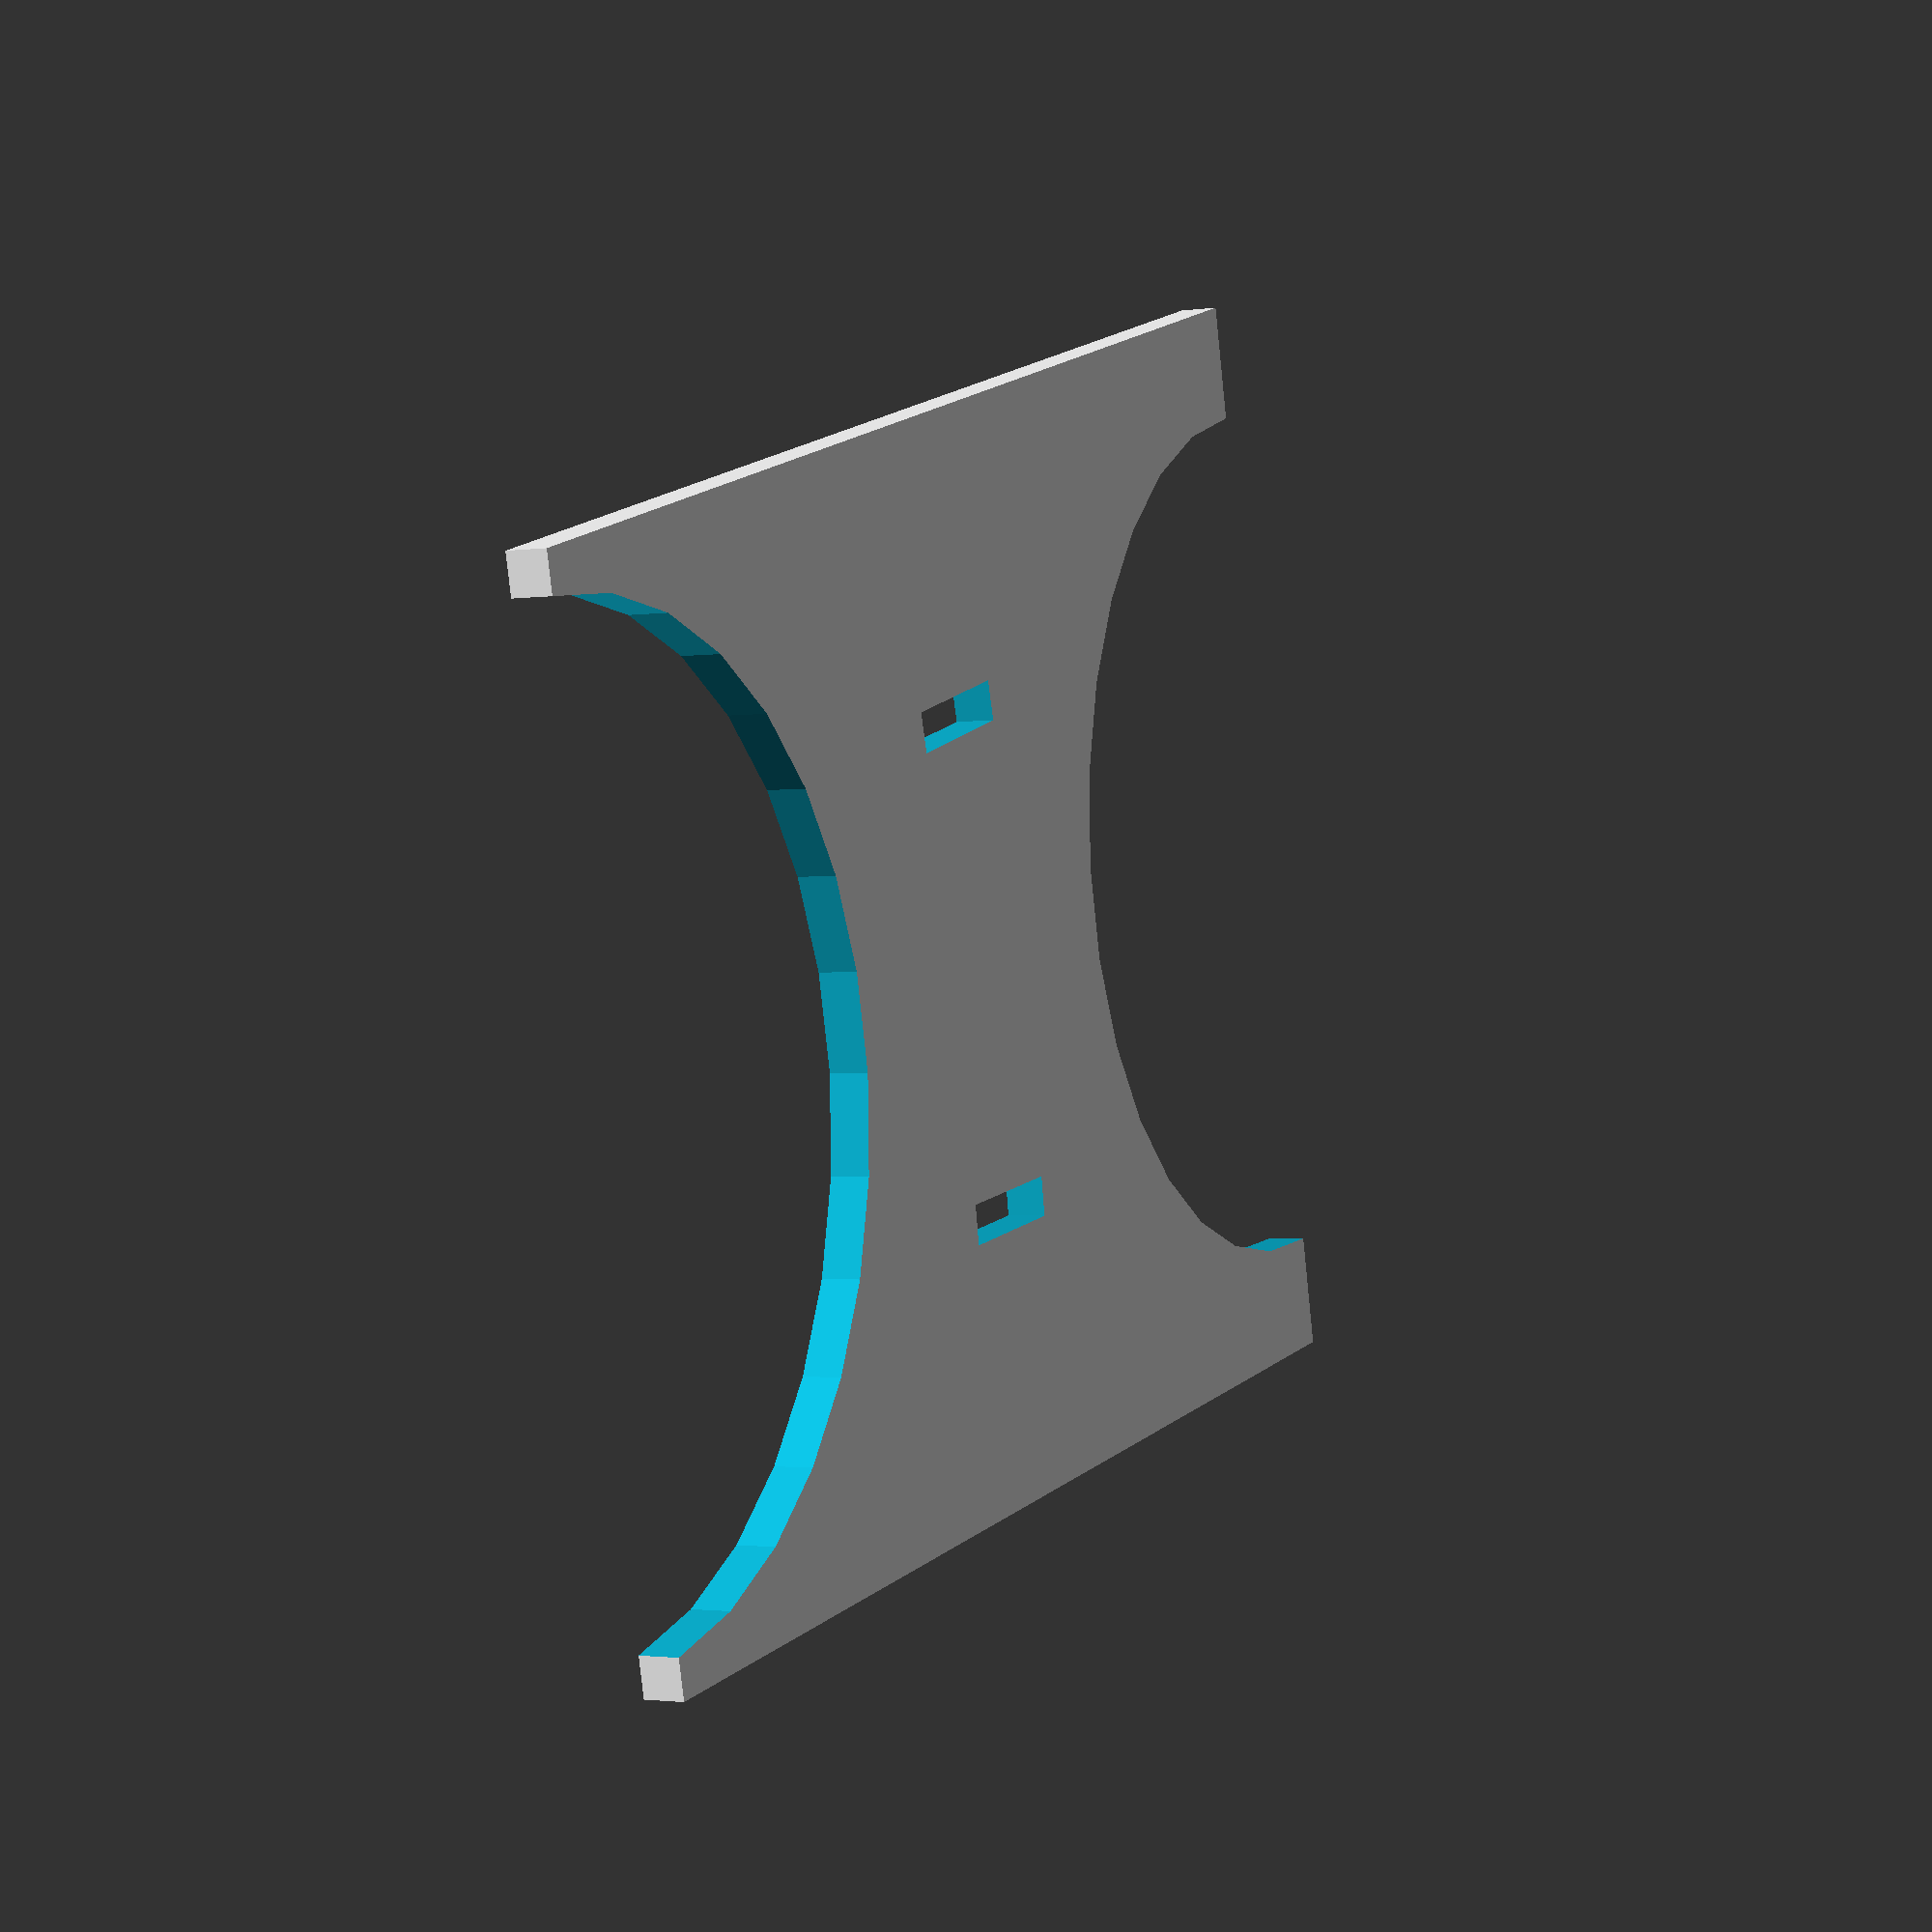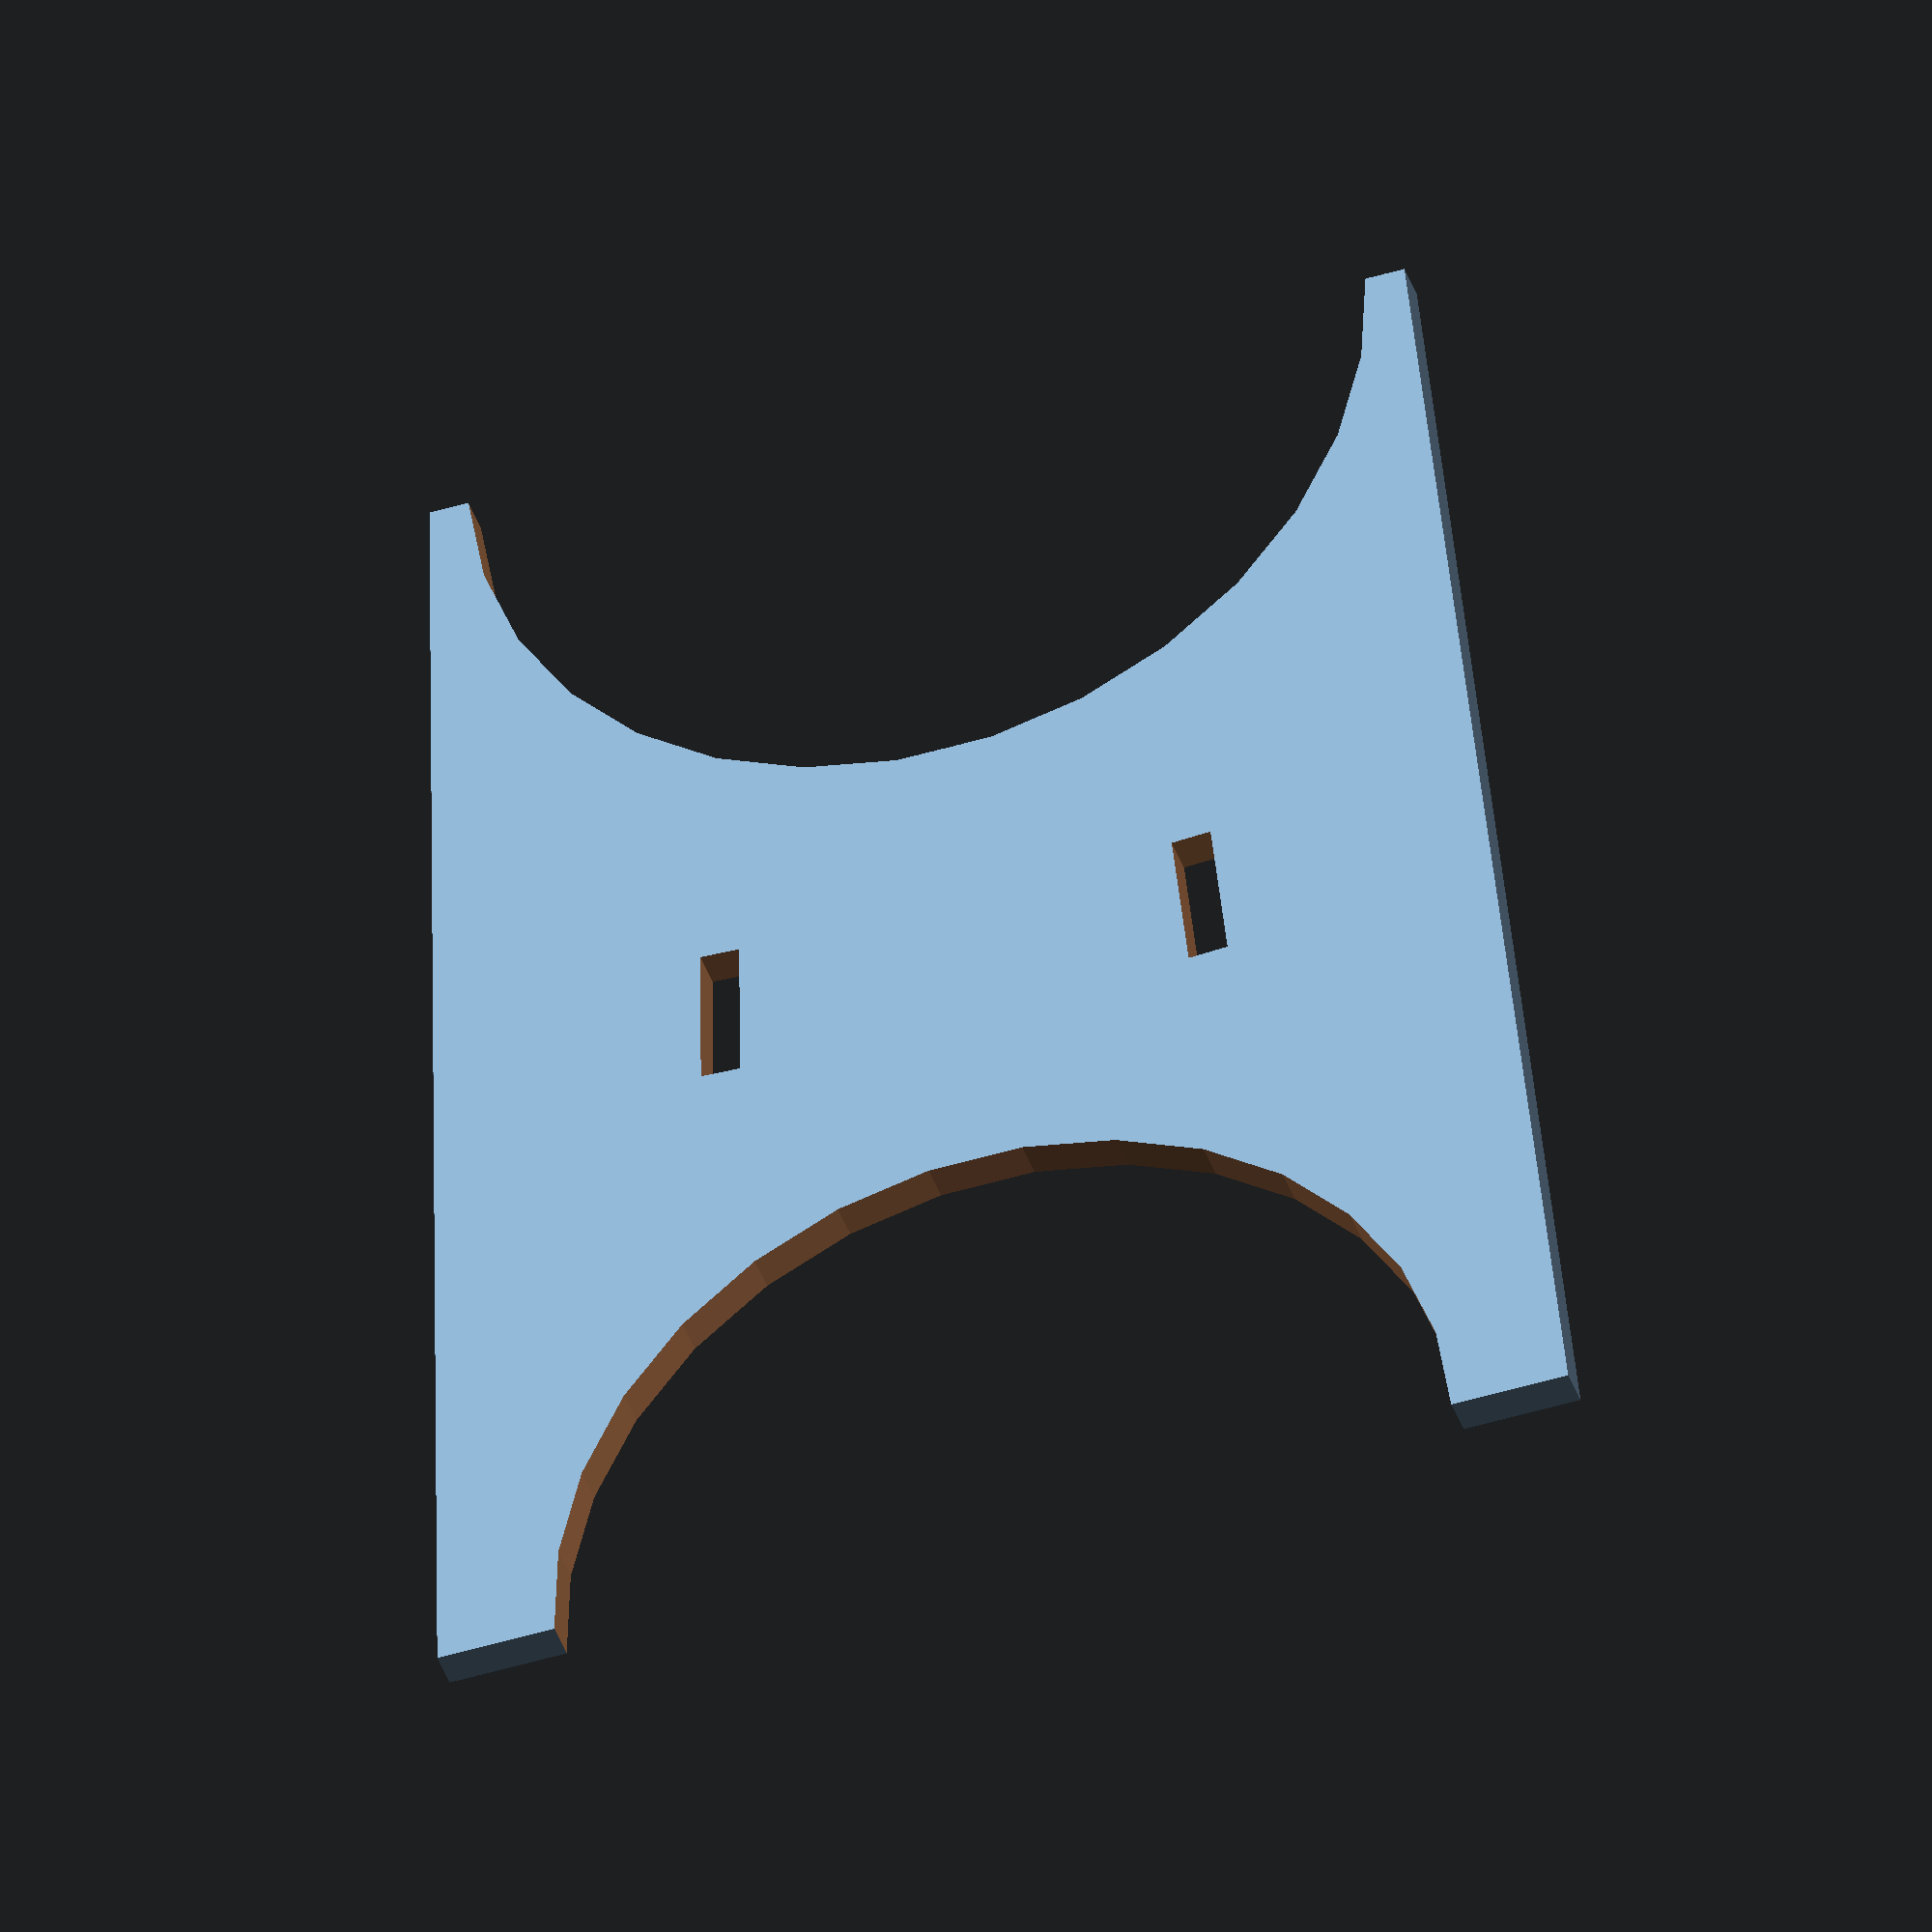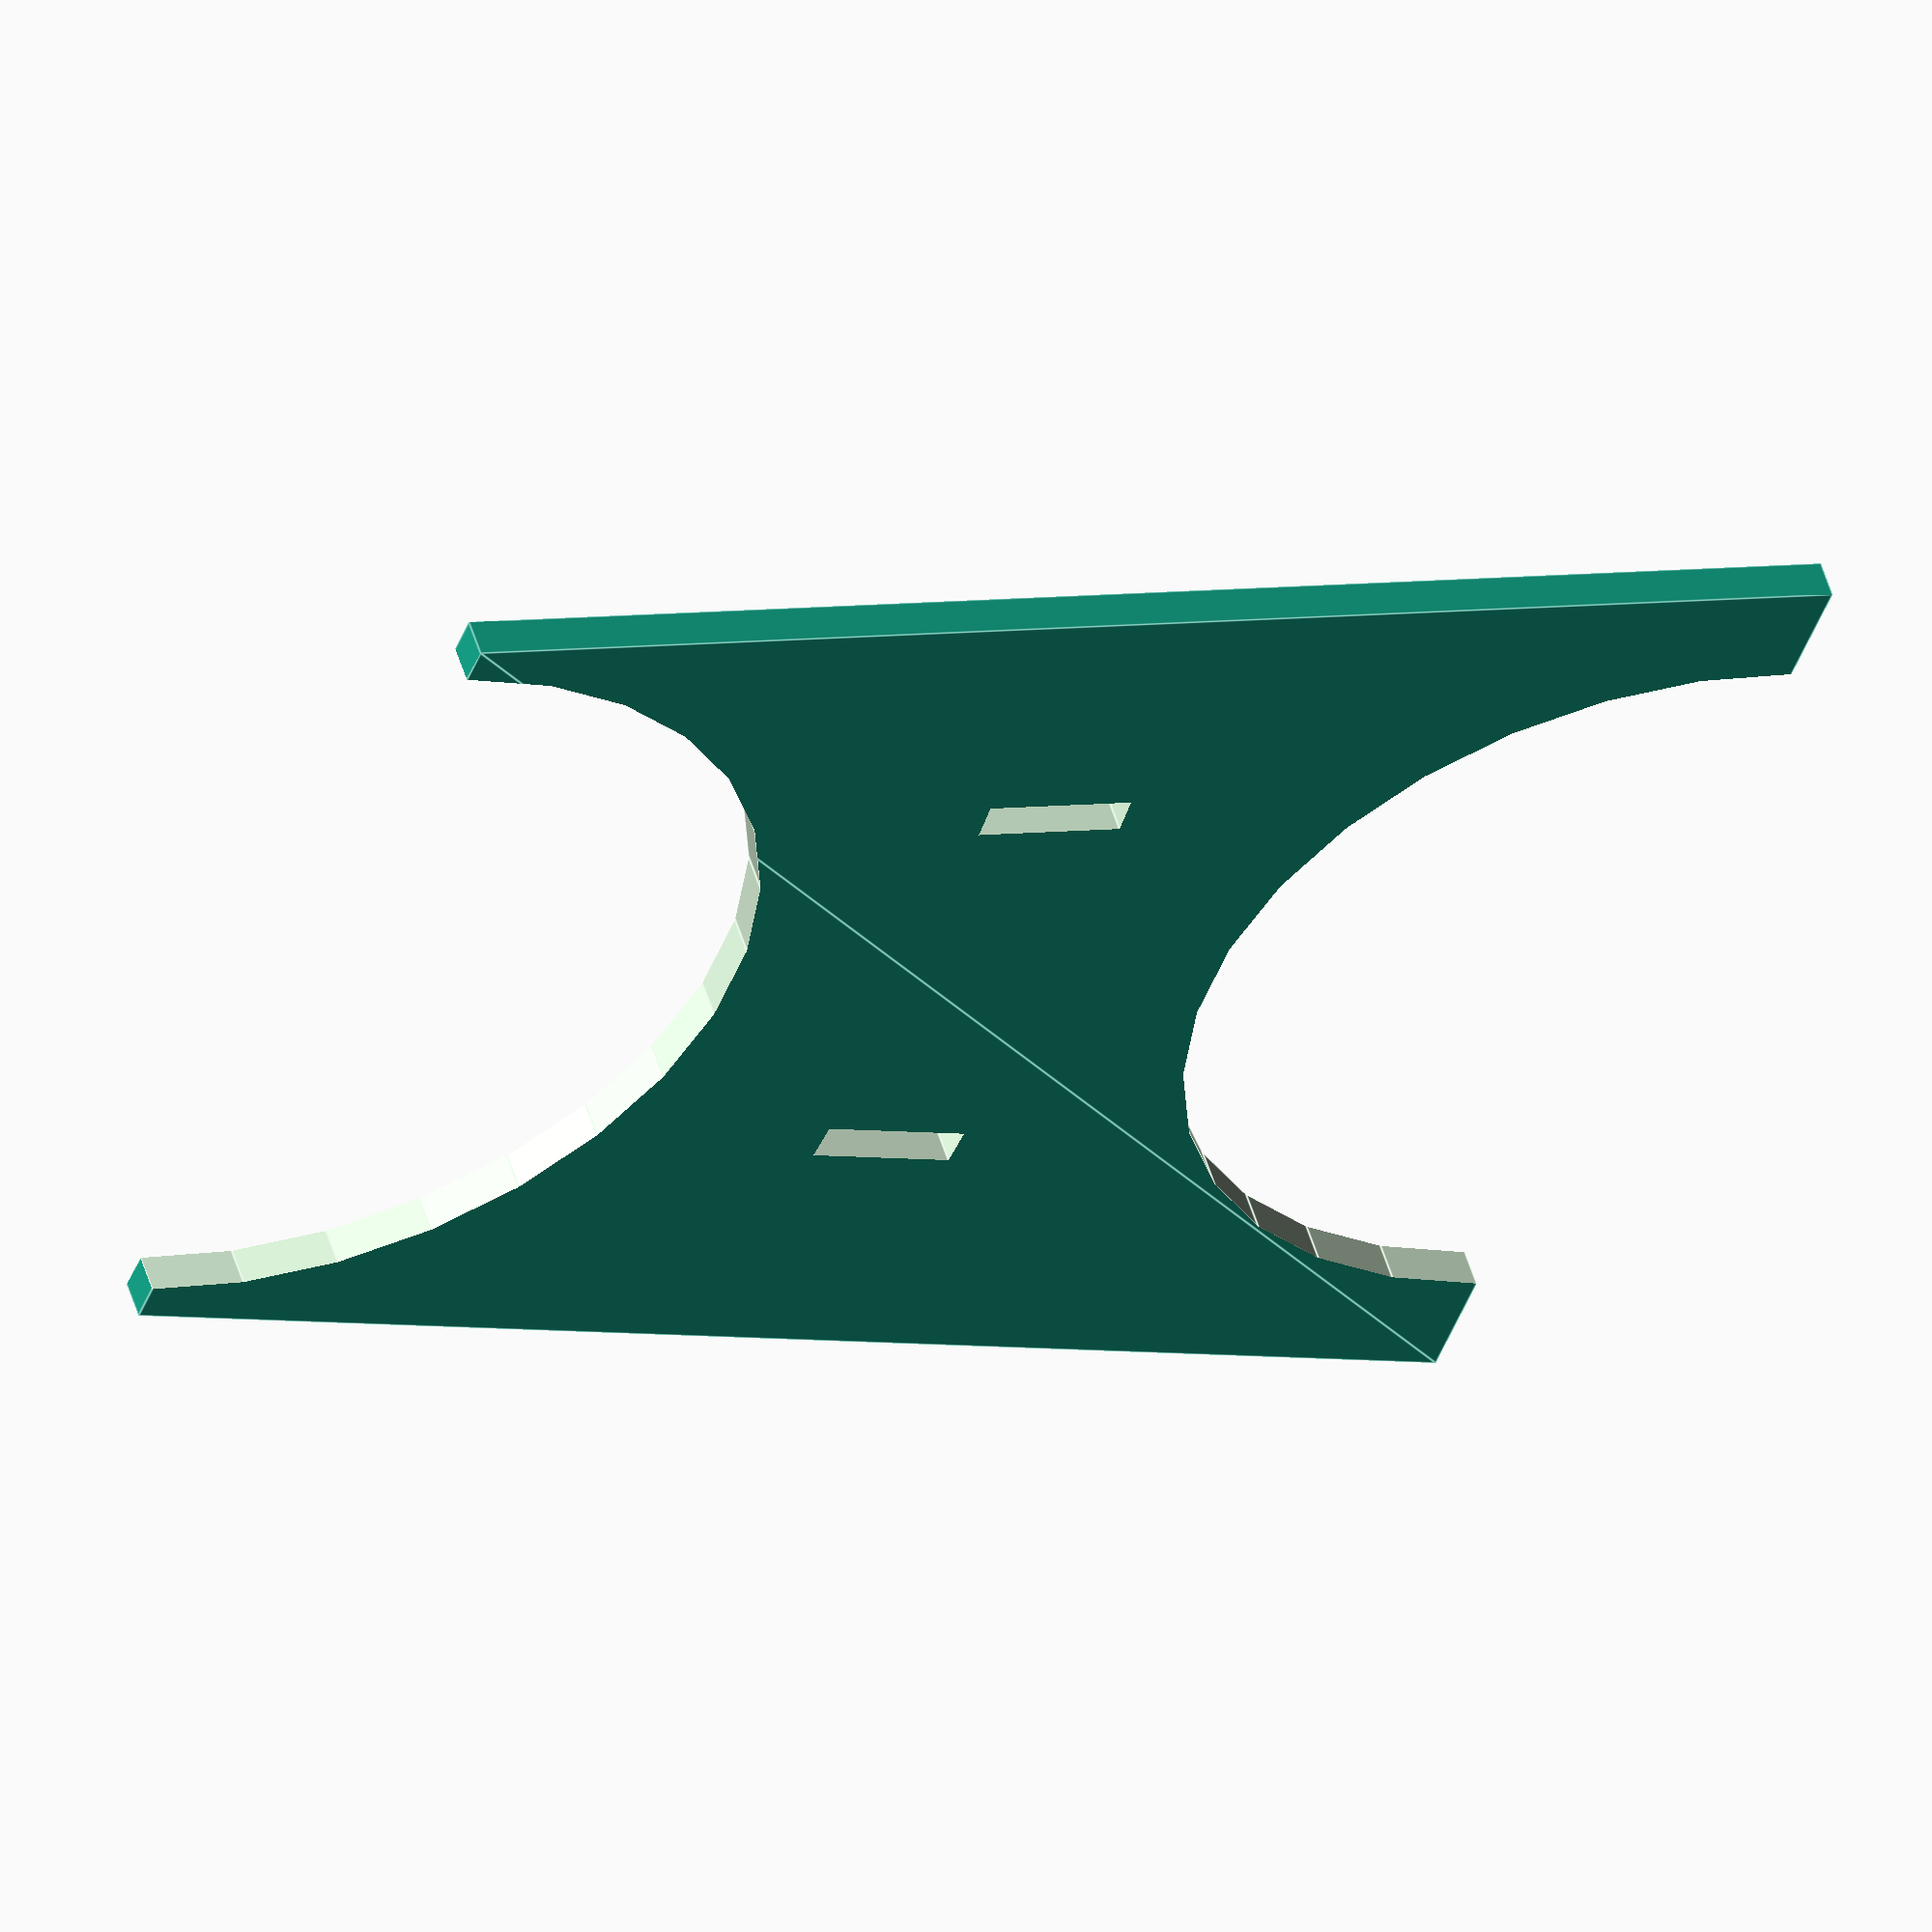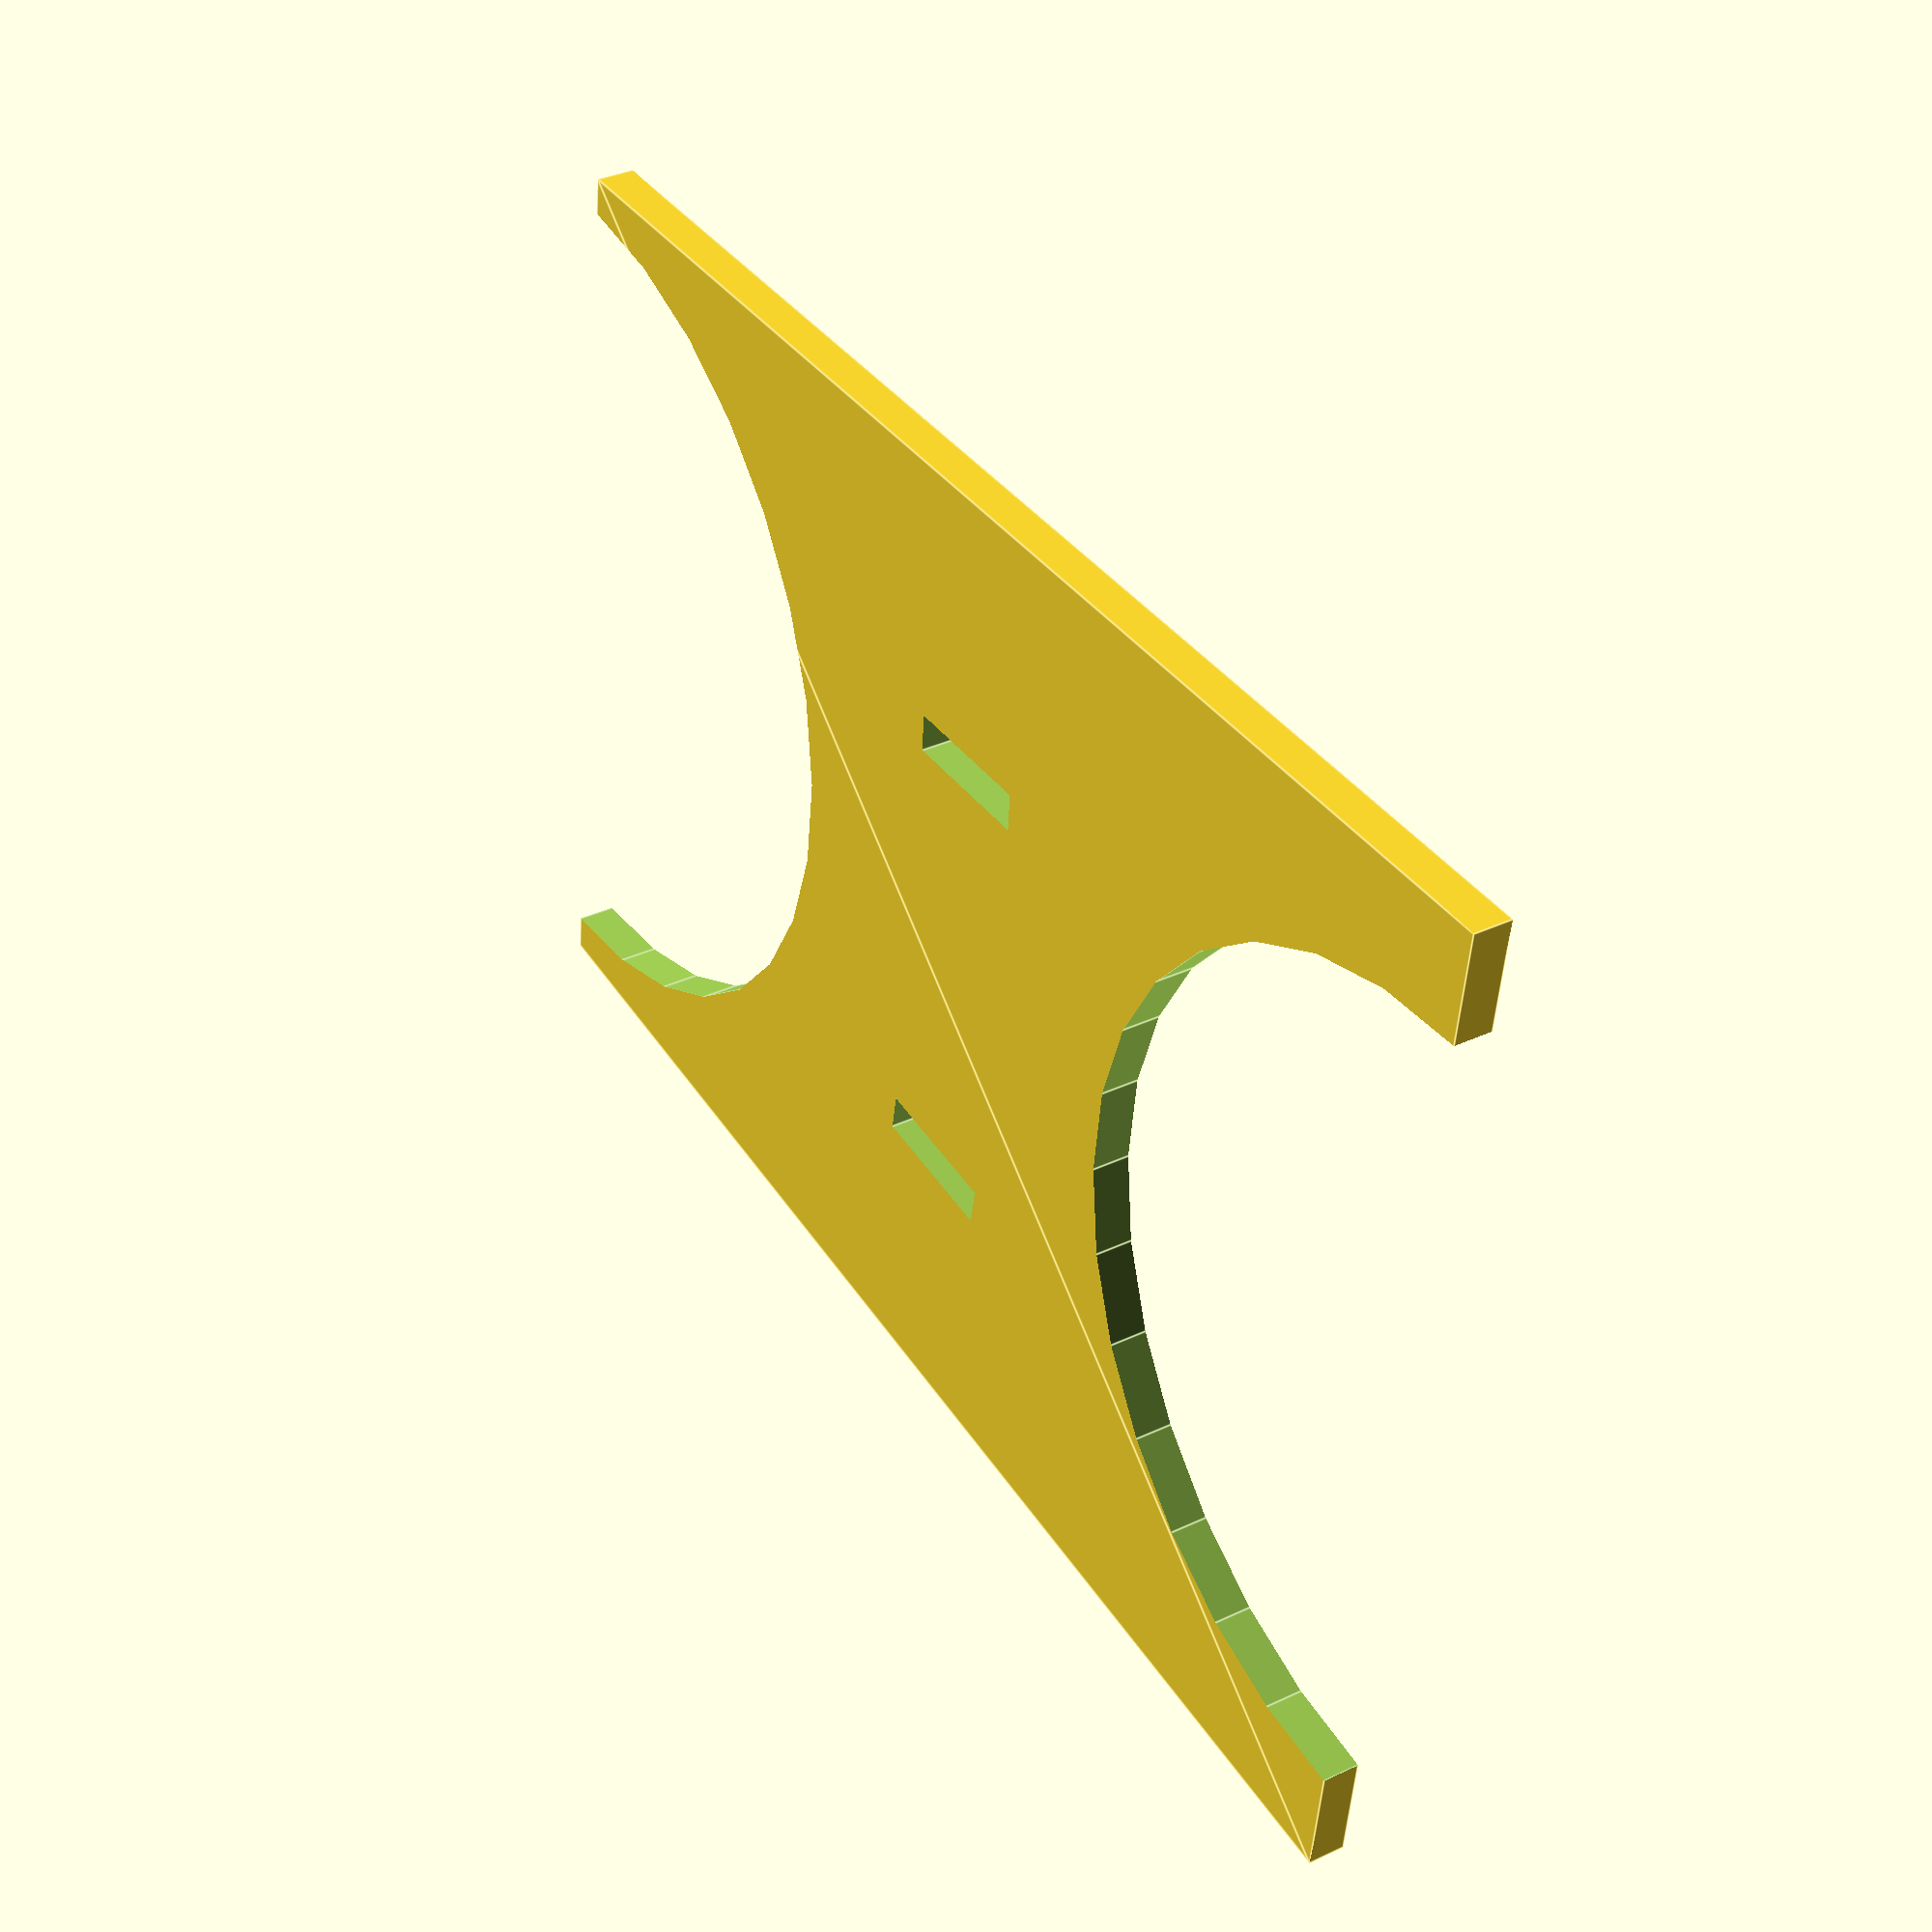
<openscad>
barrel_diameter = 23;
overall_height = 36;

// Calculated dimensions
top_width = barrel_diameter + 2;
bottom_width = barrel_diameter + 6;

top_bottom_offset = (bottom_width - top_width) / 2;

board_dim_short = 1;
board_dim_long = 3.75;
board_rotation = atan(top_bottom_offset / overall_height);

difference() {
    translate([(-0.5 * bottom_width),0]) {
        polygon([[0,0],[bottom_width,0],[(top_width + top_bottom_offset),overall_height],[top_bottom_offset,overall_height]]);
    }

    translate([0, overall_height]) {
        circle(barrel_diameter/2);
    }

    translate([0,0]) {
        circle(barrel_diameter/2);
    }

    translate([(-0.25 * barrel_diameter) - board_dim_short, (0.5 * overall_height) - (0.5 * board_dim_long)]) {
        rotate([0, 0, (-1 * board_rotation)]) {
            square([board_dim_short,board_dim_long]);
        }
    }

    translate([(0.25 * barrel_diameter), (0.5 * overall_height) - (0.5 * board_dim_long)]) {
        rotate([0, 0, board_rotation]) {
            square([board_dim_short,board_dim_long]);
        }
    }
}
</openscad>
<views>
elev=182.0 azim=76.6 roll=243.5 proj=p view=solid
elev=219.1 azim=183.5 roll=342.4 proj=o view=wireframe
elev=307.2 azim=290.4 roll=343.3 proj=o view=edges
elev=146.1 azim=97.3 roll=122.7 proj=p view=edges
</views>
